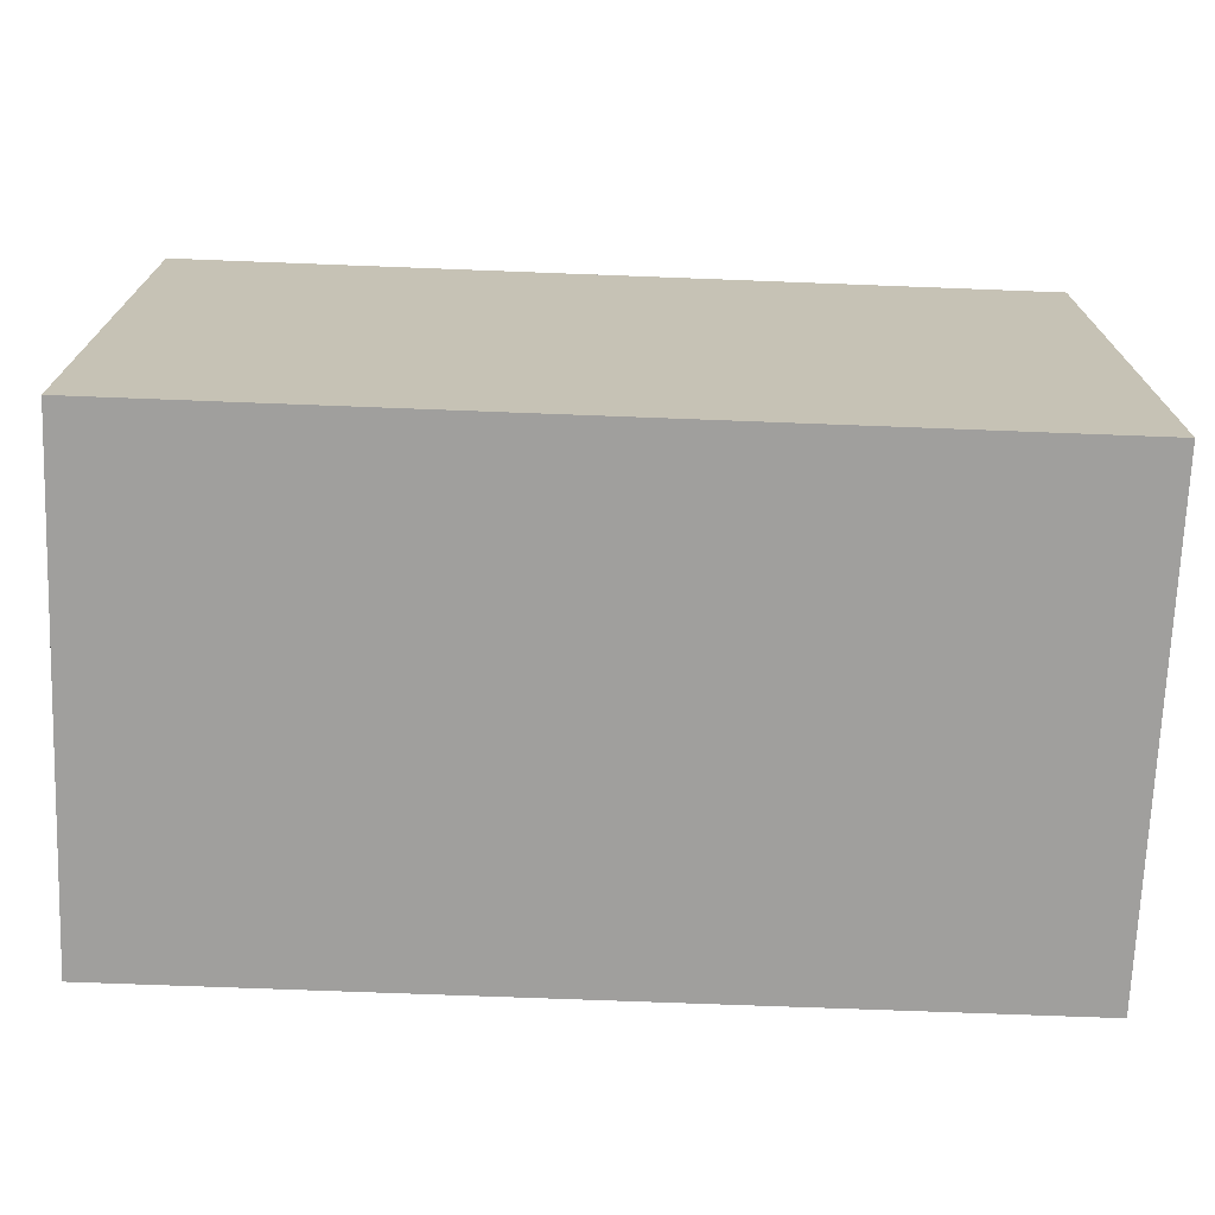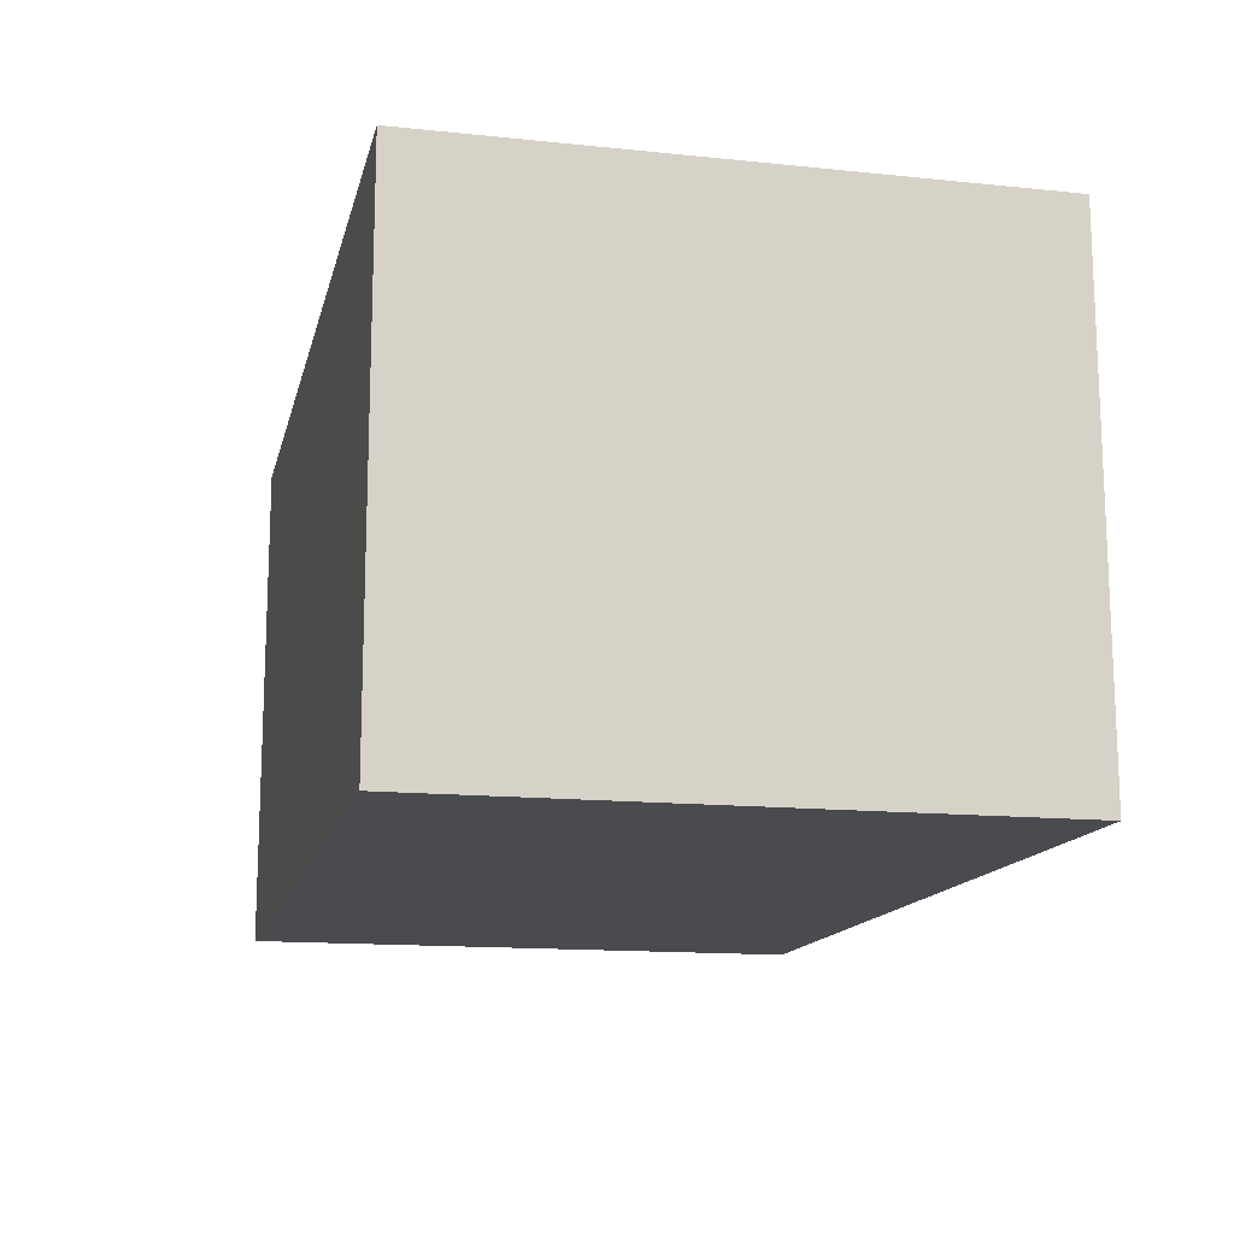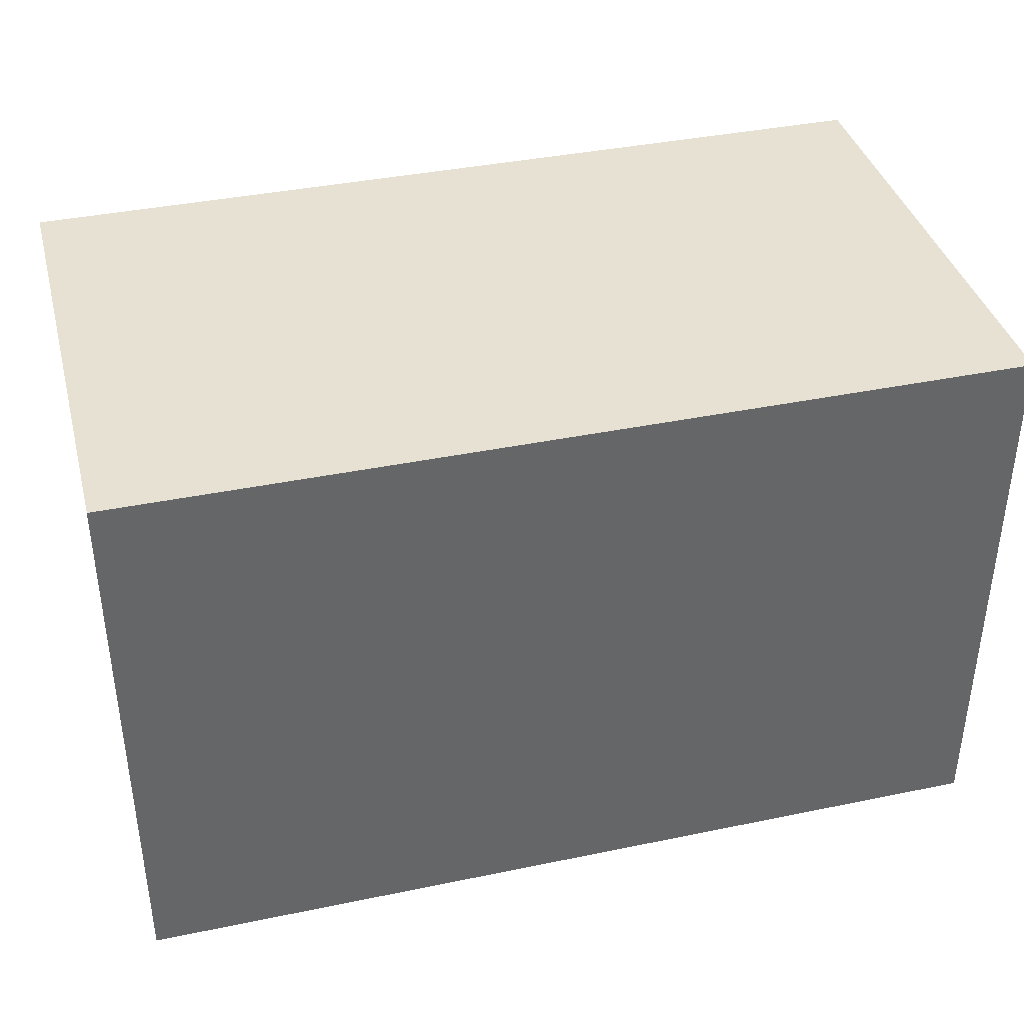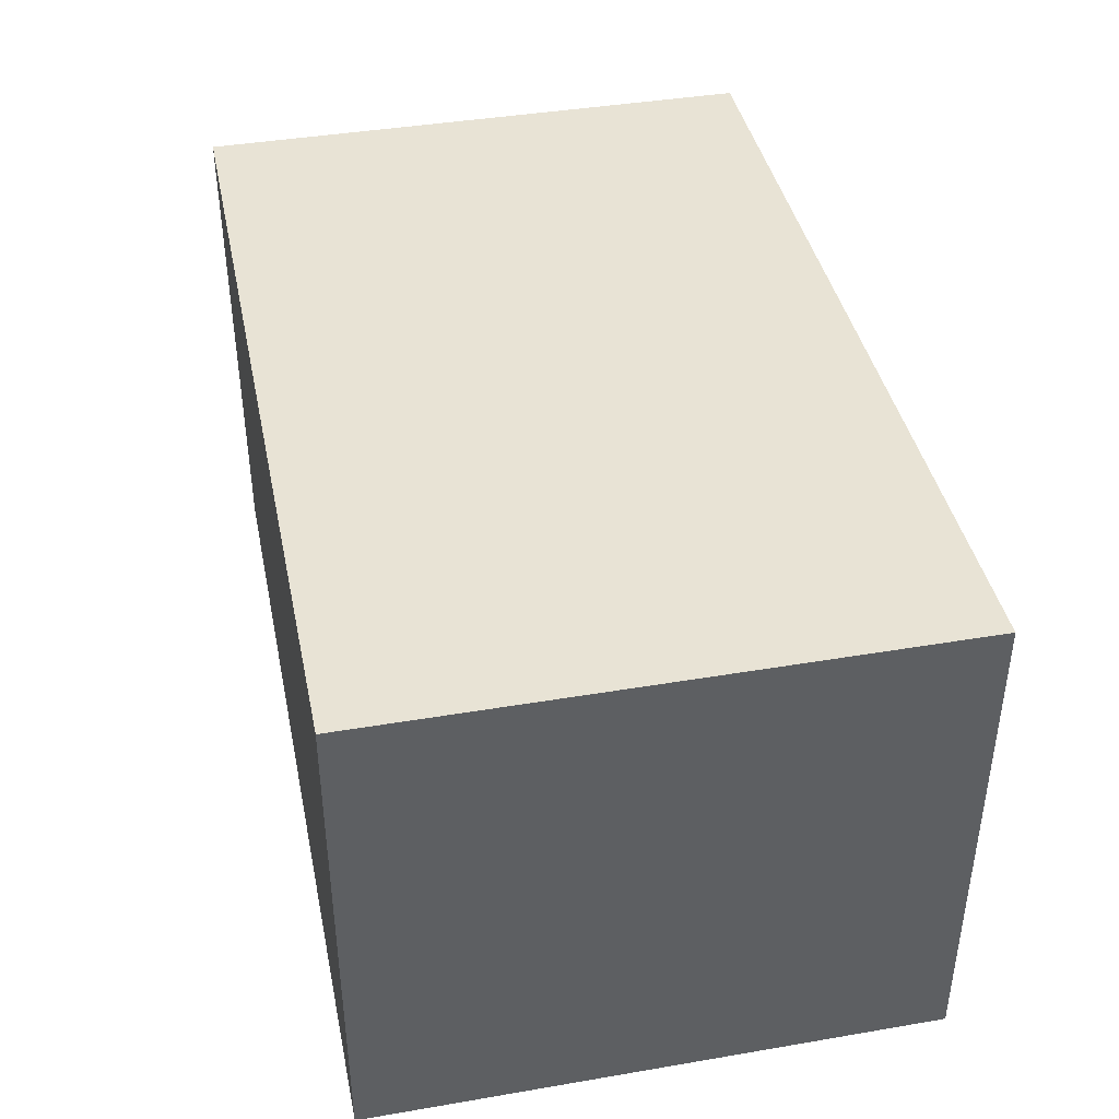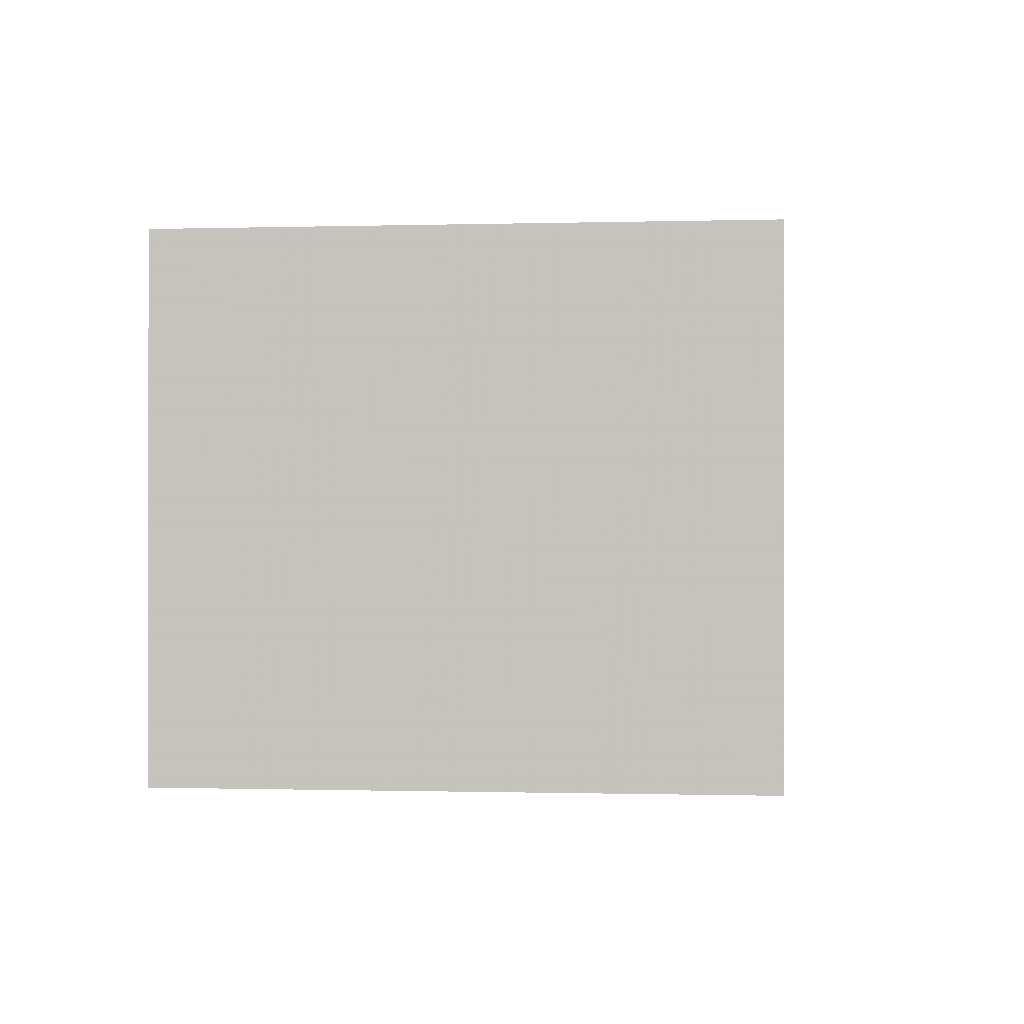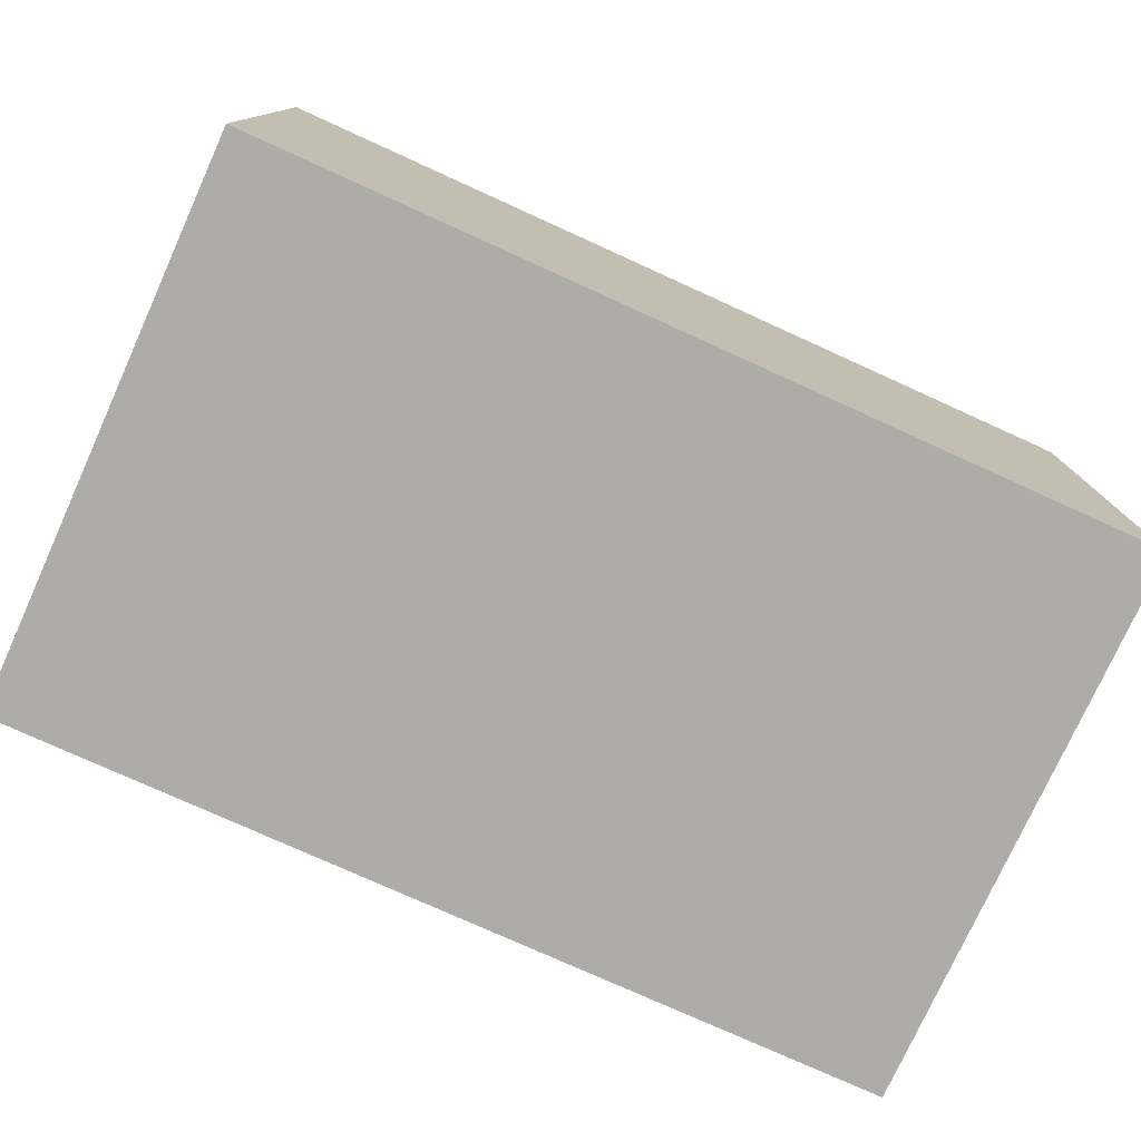
<metadata>
{"format":"obj","ext":"obj","renderer":"f3d","projection":"perspective","resolution":1024,"background":"white","views":[{"elev":-71.4,"azim":177.8,"up":"+Y"},{"elev":-14.3,"azim":-102.7,"up":"+Z"},{"elev":38.7,"azim":165.4,"up":"+Y"},{"elev":41.0,"azim":-101.7,"up":"+Z"},{"elev":-0.5,"azim":-84.2,"up":"+Z"},{"elev":-77.0,"azim":-24.4,"up":"+Z"}]}
</metadata>
<code>
v -0.04773 -0.03038 -0.02691
v -0.04773 -0.03038 0.02691
v -0.04773 0.03038 -0.02691
v -0.04773 0.03038 0.02691
v 0.04773 -0.03038 -0.02691
v 0.04773 -0.03038 0.02691
v 0.04773 0.03038 -0.02691
v 0.04773 0.03038 0.02691
f 2 4 1
f 5 2 1
f 1 4 3
f 3 5 1
f 2 8 4
f 6 2 5
f 6 8 2
f 4 8 3
f 7 5 3
f 3 8 7
f 7 6 5
f 8 6 7

</code>
